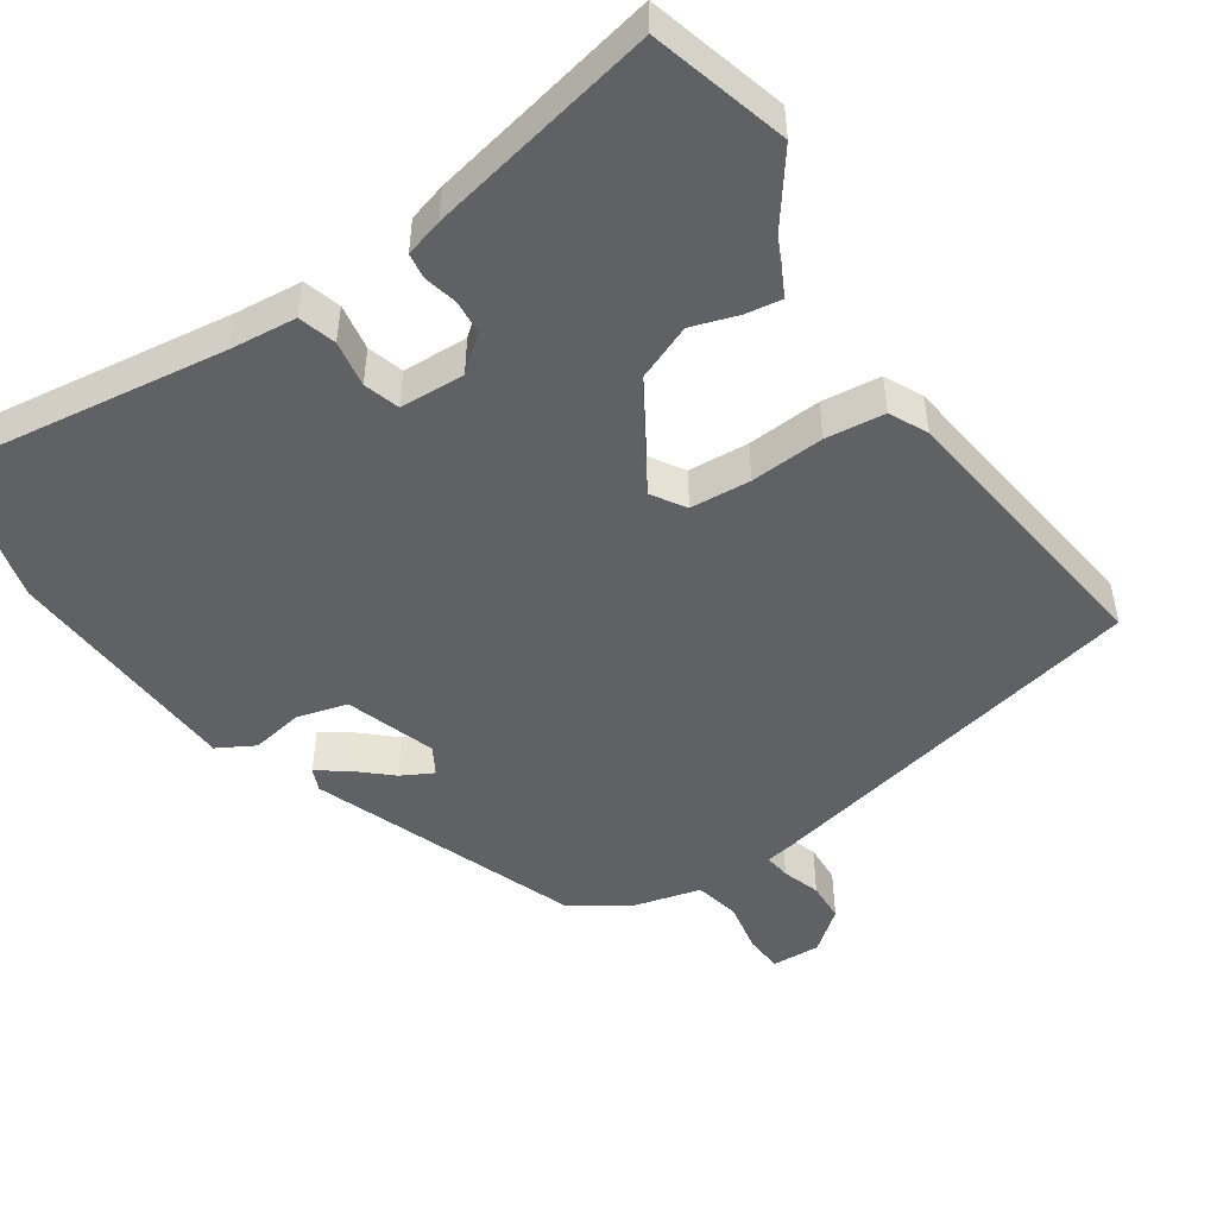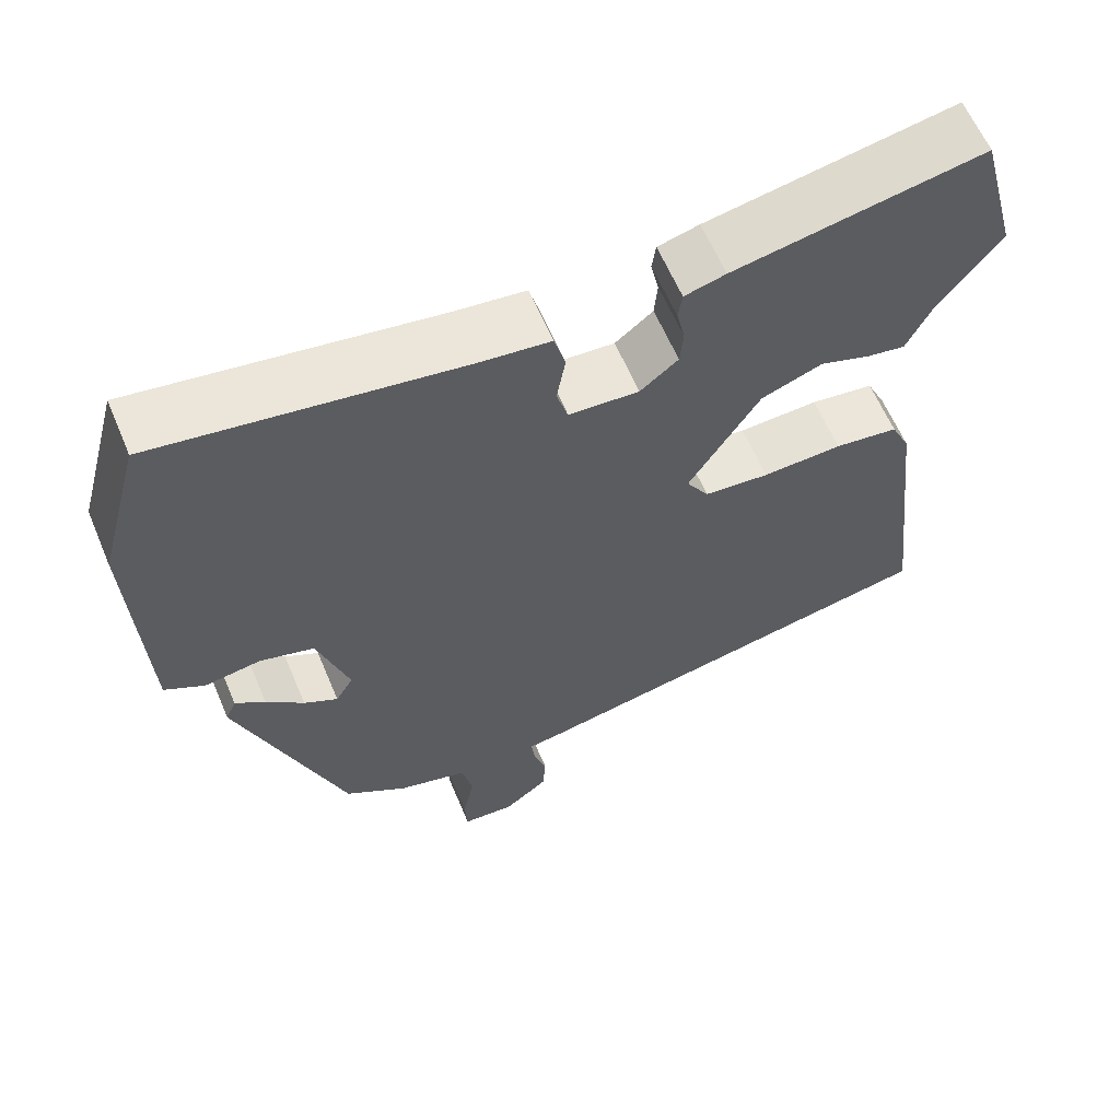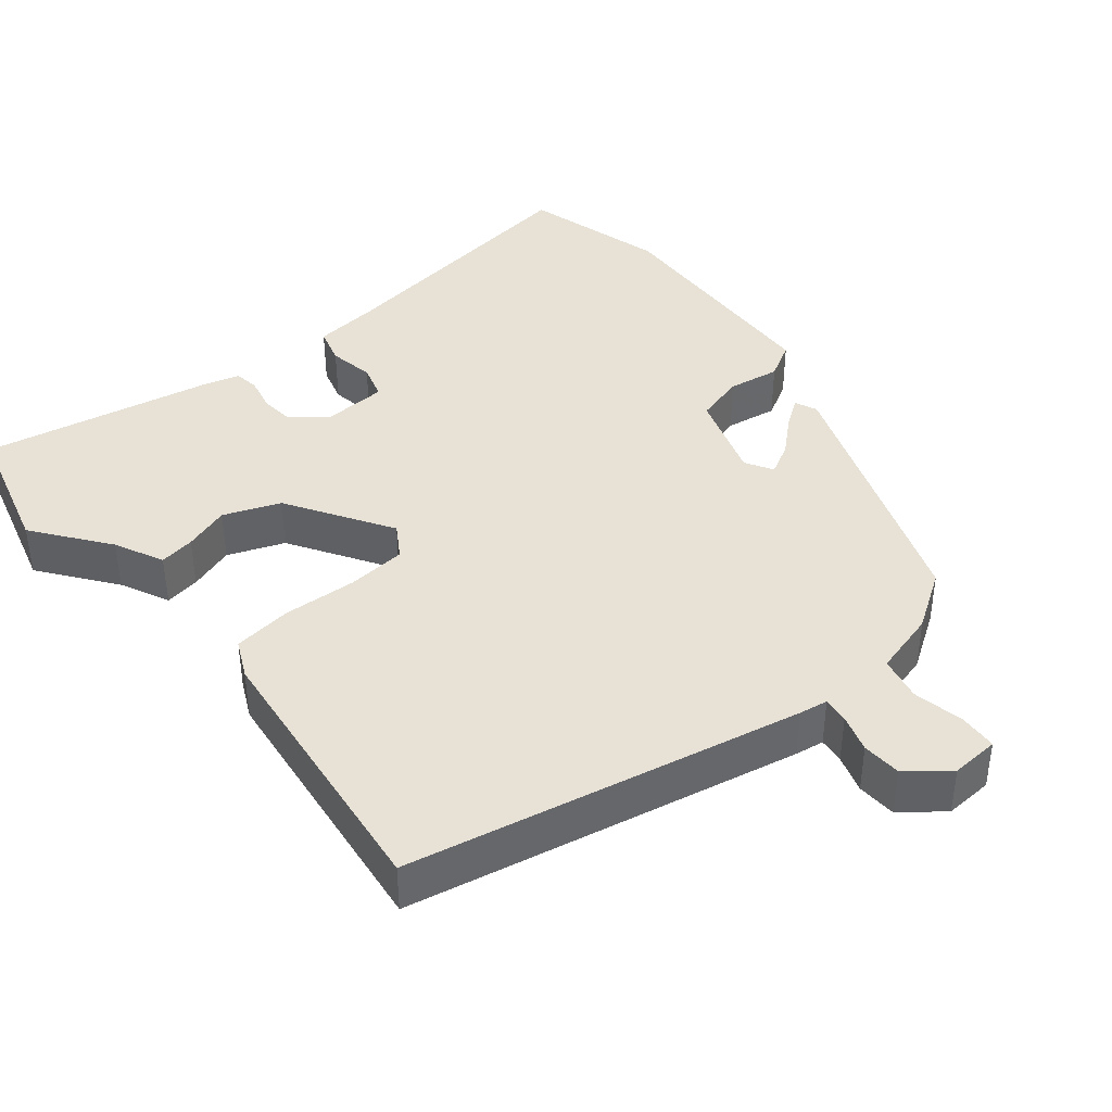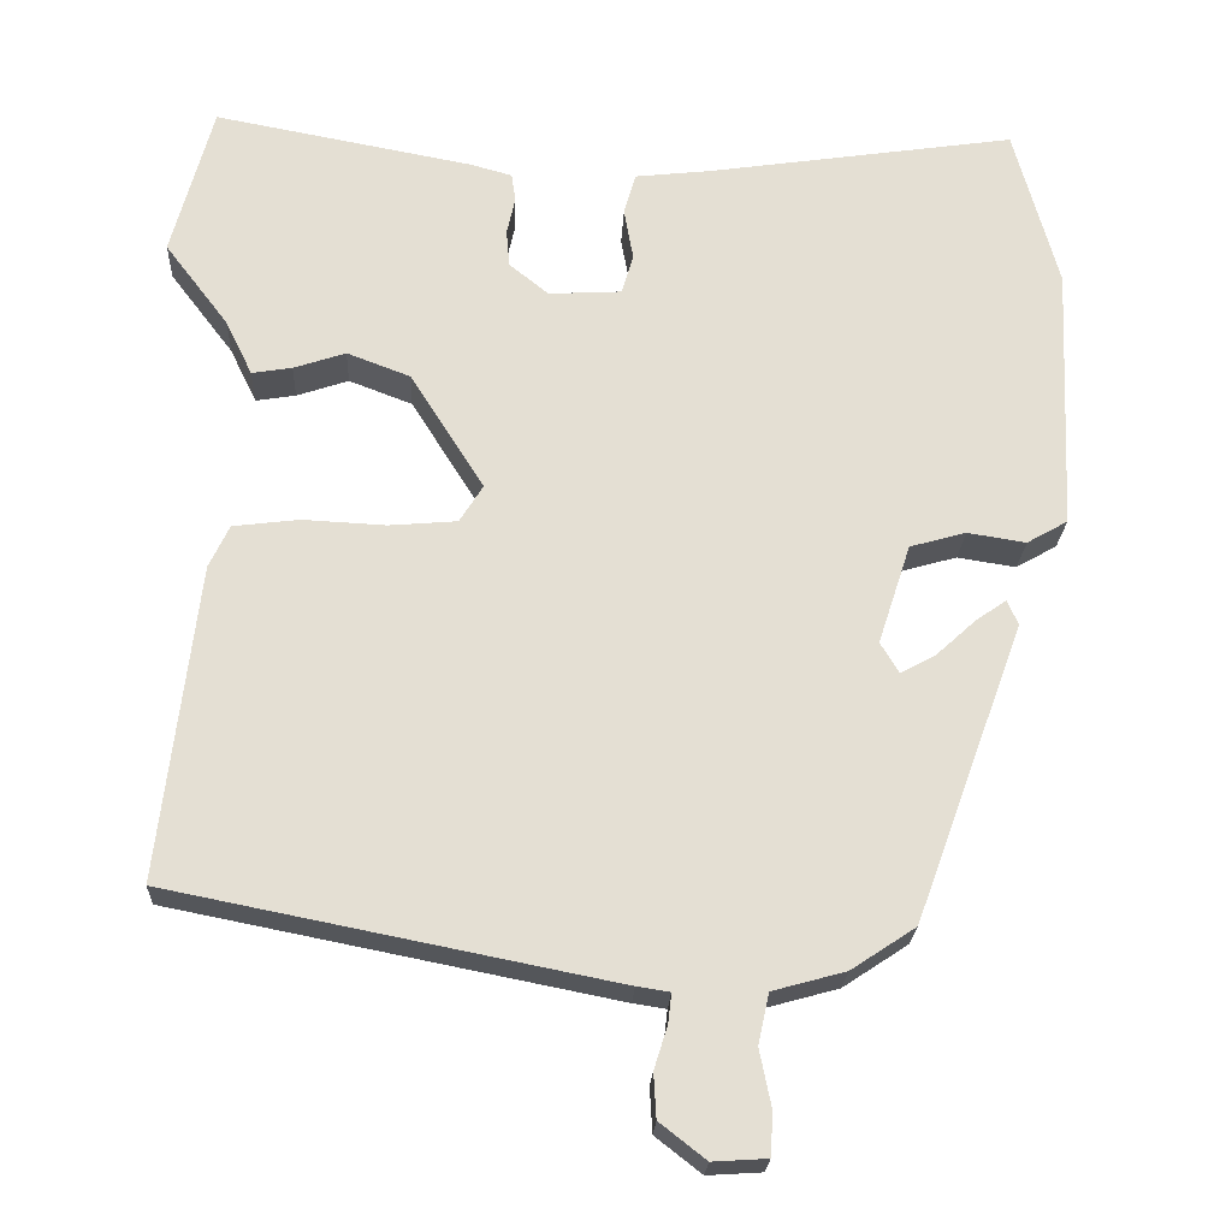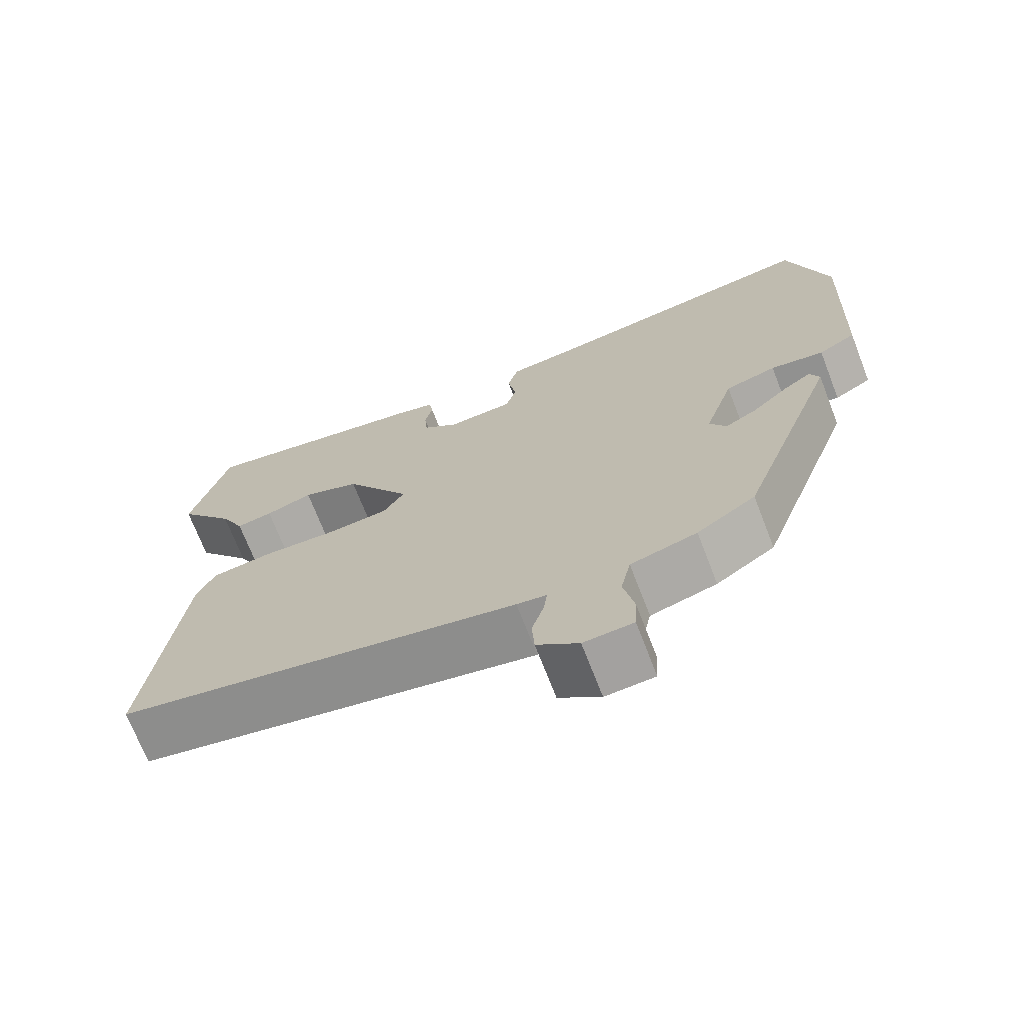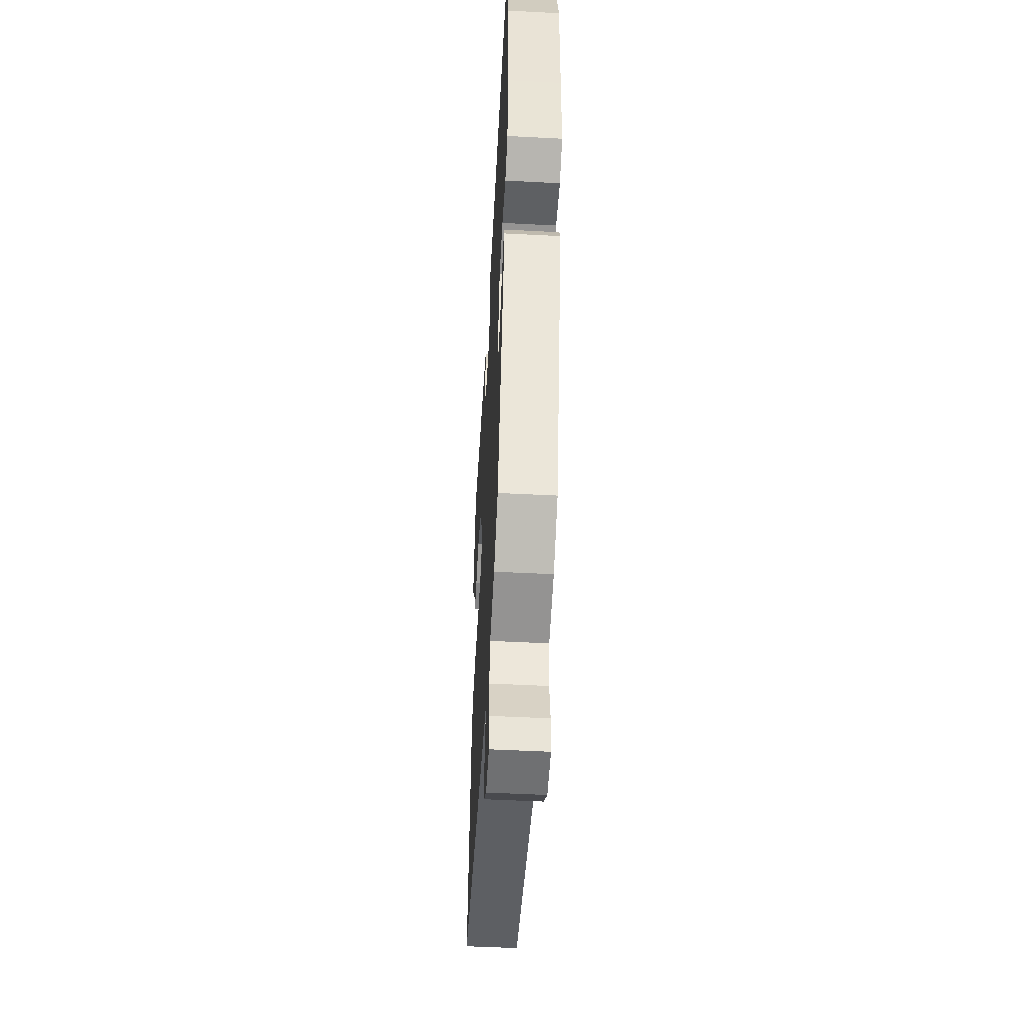
<metadata>
{"format":"obj","ext":"obj","renderer":"f3d","projection":"perspective","resolution":1024,"background":"white","views":[{"elev":-48.7,"azim":34.6,"up":"+Y"},{"elev":61.7,"azim":-22.9,"up":"+Z"},{"elev":40.5,"azim":140.9,"up":"+Y"},{"elev":-22.9,"azim":177.3,"up":"+Z"},{"elev":-70.7,"azim":-158.8,"up":"+Z"},{"elev":-51.3,"azim":-93.2,"up":"+Z"}]}
</metadata>
<code>
v 0.507 0.07 -0.417
v -0.021 0.07 -0.522
v -0.06 0.07 -0.528
v -0.056 0.07 -0.563
v -0.04 0.07 -0.614
v -0.043 0.07 -0.667
v -0.098 0.07 -0.71
v -0.163 0.07 -0.706
v -0.166 0.07 -0.655
v -0.152 0.07 -0.586
v -0.165 0.07 -0.526
v -0.252 0.07 -0.502
v -0.329 0.07 -0.451
v -0.46 0.07 -0.093
v -0.447 0.07 -0.063
v -0.41 0.07 -0.089
v -0.363 0.07 -0.132
v -0.321 0.07 -0.155
v -0.299 0.07 -0.118
v -0.338 0.07 0.002
v -0.405 0.07 0.021
v -0.475 0.07 0.01
v -0.524 0.07 0.038
v -0.53 0.07 0.175
v -0.538 0.07 0.36
v -0.485 0.07 0.554
v -0.113 0.07 0.498
v -0.024 0.07 0.488
v -0.01 0.07 0.438
v -0.021 0.07 0.376
v -0.007 0.07 0.328
v 0.08 0.07 0.323
v 0.127 0.07 0.361
v 0.131 0.07 0.406
v 0.121 0.07 0.451
v 0.126 0.07 0.485
v 0.177 0.07 0.499
v 0.485 0.07 0.557
v 0.534 0.07 0.374
v 0.458 0.07 0.274
v 0.426 0.07 0.208
v 0.378 0.07 0.216
v 0.316 0.07 0.237
v 0.24 0.07 0.208
v 0.152 0.07 0.068
v 0.18 0.07 0.023
v 0.261 0.07 0.016
v 0.36 0.07 0.021
v 0.439 0.07 0.011
v 0.463 0.07 -0.04
v 0.507 0 -0.417
v -0.021 0 -0.522
v -0.06 0 -0.528
v -0.056 0 -0.563
v -0.04 0 -0.614
v -0.043 0 -0.667
v -0.098 0 -0.71
v -0.163 0 -0.706
v -0.166 0 -0.655
v -0.152 0 -0.586
v -0.165 0 -0.526
v -0.252 0 -0.502
v -0.329 0 -0.451
v -0.46 0 -0.093
v -0.447 0 -0.063
v -0.41 0 -0.089
v -0.363 0 -0.132
v -0.321 0 -0.155
v -0.299 0 -0.118
v -0.338 0 0.002
v -0.405 0 0.021
v -0.475 0 0.01
v -0.524 0 0.038
v -0.53 0 0.175
v -0.538 0 0.36
v -0.485 0 0.554
v -0.113 0 0.498
v -0.024 0 0.488
v -0.01 0 0.438
v -0.021 0 0.376
v -0.007 0 0.328
v 0.08 0 0.323
v 0.127 0 0.361
v 0.131 0 0.406
v 0.121 0 0.451
v 0.126 0 0.485
v 0.177 0 0.499
v 0.485 0 0.557
v 0.534 0 0.374
v 0.458 0 0.274
v 0.426 0 0.208
v 0.378 0 0.216
v 0.316 0 0.237
v 0.24 0 0.208
v 0.152 0 0.068
v 0.18 0 0.023
v 0.261 0 0.016
v 0.36 0 0.021
v 0.439 0 0.011
v 0.463 0 -0.04
f 1 2 3
f 50 1 3
f 49 50 3
f 48 49 3
f 47 48 3
f 46 47 3
f 45 46 3
f 40 41 42 43
f 39 40 43
f 38 39 43
f 37 38 43
f 36 37 43
f 35 36 43
f 34 35 43
f 33 34 43 44
f 32 33 44 45
f 27 28 29 30
f 27 30 31
f 26 27 31
f 25 26 31
f 24 25 31
f 23 24 31
f 22 23 31
f 21 22 31
f 31 32 45
f 21 31 45
f 20 21 45
f 15 16 17
f 14 15 17
f 13 14 17
f 12 13 17
f 11 12 17
f 11 17 18
f 8 9 10
f 7 8 10
f 6 7 10
f 5 6 10
f 4 5 10
f 3 4 10 11
f 45 3 11
f 20 45 11
f 19 20 11
f 11 18 19
f 53 52 51
f 53 51 100
f 53 100 99
f 53 99 98
f 53 98 97
f 53 97 96
f 53 96 95
f 93 92 91 90
f 93 90 89
f 93 89 88
f 93 88 87
f 93 87 86
f 93 86 85
f 93 85 84
f 94 93 84 83
f 95 94 83 82
f 80 79 78 77
f 81 80 77
f 81 77 76
f 81 76 75
f 81 75 74
f 81 74 73
f 81 73 72
f 81 72 71
f 95 82 81
f 95 81 71
f 95 71 70
f 67 66 65
f 67 65 64
f 67 64 63
f 67 63 62
f 67 62 61
f 68 67 61
f 60 59 58
f 60 58 57
f 60 57 56
f 60 56 55
f 60 55 54
f 61 60 54 53
f 61 53 95
f 61 95 70
f 61 70 69
f 69 68 61
f 1 51 52 2
f 2 52 53 3
f 3 53 54 4
f 4 54 55 5
f 5 55 56 6
f 6 56 57 7
f 7 57 58 8
f 8 58 59 9
f 9 59 60 10
f 10 60 61 11
f 11 61 62 12
f 12 62 63 13
f 13 63 64 14
f 14 64 65 15
f 15 65 66 16
f 16 66 67 17
f 17 67 68 18
f 18 68 69 19
f 19 69 70 20
f 20 70 71 21
f 21 71 72 22
f 22 72 73 23
f 23 73 74 24
f 24 74 75 25
f 25 75 76 26
f 26 76 77 27
f 27 77 78 28
f 28 78 79 29
f 29 79 80 30
f 30 80 81 31
f 31 81 82 32
f 32 82 83 33
f 33 83 84 34
f 34 84 85 35
f 35 85 86 36
f 36 86 87 37
f 37 87 88 38
f 38 88 89 39
f 39 89 90 40
f 40 90 91 41
f 41 91 92 42
f 42 92 93 43
f 43 93 94 44
f 44 94 95 45
f 45 95 96 46
f 46 96 97 47
f 47 97 98 48
f 48 98 99 49
f 49 99 100 50
f 50 100 51 1

</code>
